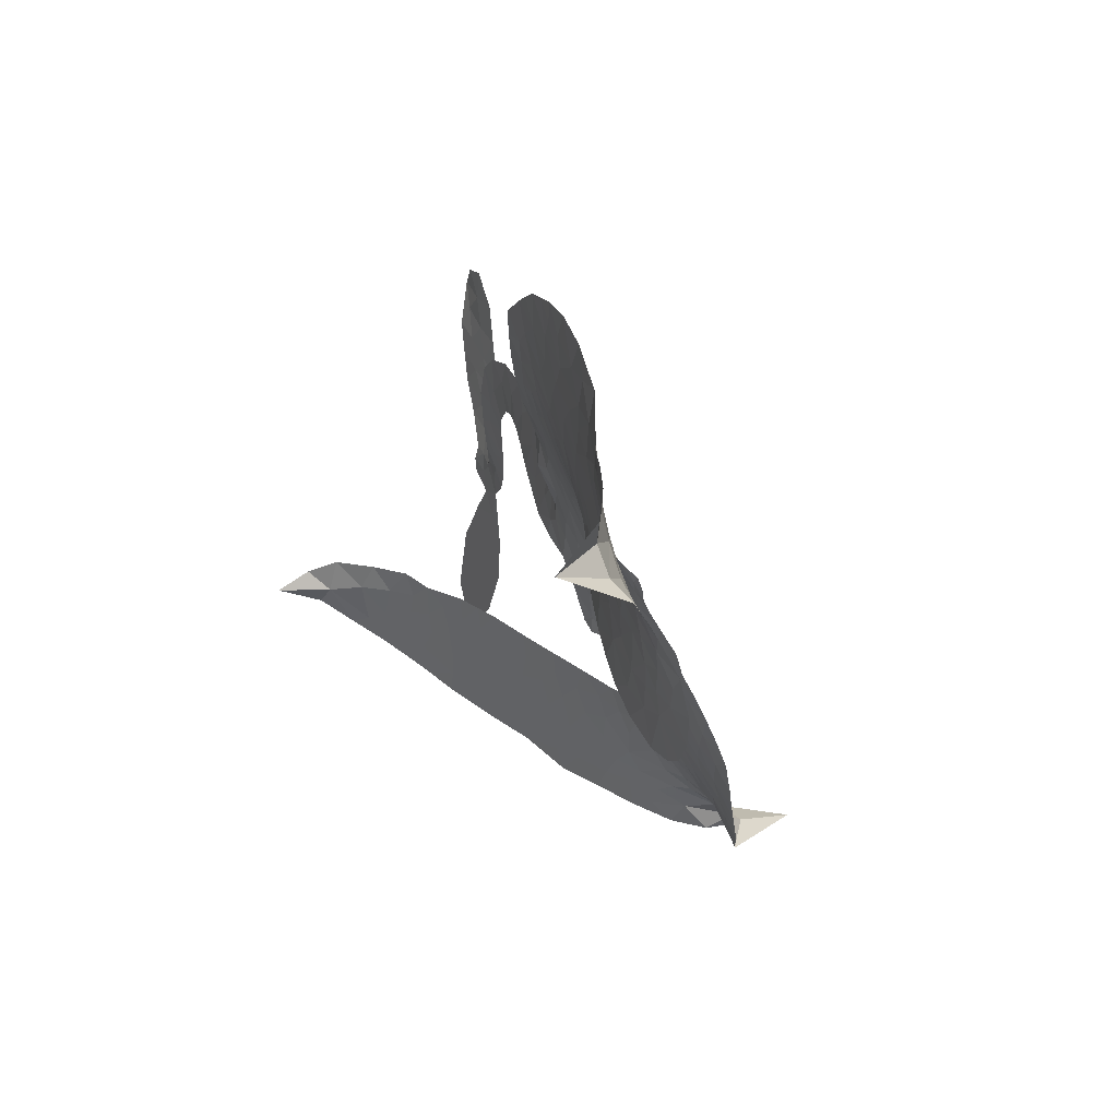
<metadata>
{"format":"obj","ext":"obj","renderer":"f3d","projection":"perspective","resolution":1024,"background":"white","views":[{"elev":35.3,"azim":-119.1,"up":"+Y"}]}
</metadata>
<code>
v 0.8269 0.5569 0.2257
v 0.8404 0.6357 0.2142
v 0.874 0.7063 0.1893
v 0.847 0.7628 0.1564
v 0.8473 0.8187 0.1258
v 0.8792 0.8938 0
v 0.9187 0.9403 0.102
v 0.9639 0.9669 0.135
v 1.008 0.9763 0.1547
v 1.072 0.9645 0.1819
v 1.143 0.9272 0.2241
v 1.21 0.9813 0.2597
v 1.303 1.017 0.2811
v 1.383 1.03 0.2947
v 1.449 1.021 0.3046
v 1.538 0.9895 0.3194
v 1.705 0.8614 0.357
v 1.727 0.7947 0.3705
v 1.828 0.5166 0.4716
v 1.852 0.4996 0.486
v 1.865 0.4729 0.5
v 1.83 0.2995 0.5272
v 2.301 0.3506 0.6118
v 2.42 0.02041 0.6795
v 2.432 0.02511 0.6864
v 2.448 0.2086 0.7179
v 2.507 0.3673 0.7338
v 2.566 0.4226 0.7382
v 2.614 0.4086 0.741
v 2.649 0.358 0.75
v 2.642 0.2583 0.73
v 2.593 0.1378 0.7164
v 2.495 0.01406 0.6913
v 2.502 -0.0225 0.6867
v 2.492 -0.05217 0.6845
v 2.438 -0.07481 0.6806
v 2.482 -0.1461 0.6797
v 2.545 -0.2574 0.6797
v 2.585 -0.4287 0.6797
v 2.566 -0.4727 0.6797
v 2.531 -0.4877 0.6797
v 2.474 -0.4648 0.6797
v 2.435 -0.4165 0.6797
v 2.381 -0.2902 0.6797
v 2.386 -0.0528 0.6784
v 1.83 0.1581 0.5463
v 1.787 0.01066 0.5748
v 1.762 -0.003778 0.5774
v 1.718 0.004847 0.5876
v 1.709 -0.01285 0.6008
v 1.716 -0.03188 0.6103
v 1.705 -0.1686 0.669
v 1.748 -0.2473 0.7013
v 1.872 -0.2752 0.6935
v 2.217 -0.2635 0.5832
v 2.319 -0.2623 0.546
v 2.409 -0.2736 0.5055
v 2.466 -0.2607 0.4795
v 2.641 -0.3009 0.3786
v 2.689 -0.3392 0.324
v 2.703 -0.3782 0.25
v 2.677 -0.4258 0.3476
v 2.618 -0.4711 0.4048
v 2.363 -0.5562 0.5381
v 2.145 -0.5823 0.6229
v 2.035 -0.6131 0.662
v 1.935 -0.6052 0.6969
v 1.753 -0.6107 0.7854
v 1.682 -0.601 0.8353
v 1.603 -0.5711 1
v 1.491 -0.4897 0.7852
v 1.398 -0.3696 0.7241
v 1.334 -0.1634 0.6592
v 1.325 -0.07992 0.64
v 1.396 0.1316 0.5732
v 1.391 0.1914 0.5548
v 1.424 0.2381 0.5366
v 1.435 0.2873 0.5138
v 1.415 0.3581 0.488
v 1.426 0.3795 0.4836
v 1.451 0.3881 0.475
v 1.456 0.4085 0.4601
v 1.432 0.4934 0.3966
v 1.392 0.5205 0.3579
v 1.341 0.5203 0.3262
v 1.124 0.4123 0.2586
v 1.061 0.3899 0.2511
v 0.9744 0.3819 0.2439
v 0.9101 0.4 0.2394
v 0.8725 0.4288 0.2368
v 0.8399 0.4877 0.2319
v 2.178 0.3081 0.5994
v 2.427 -0.002056 0.682
v 1.488 0.3903 0.4707
v 1.686 0.01022 0.5938
v 1.709 -0.1005 0.6381
v 1.447 0.3553 0.4874
v 1.819 0.4669 0.4858
v 1.808 0.08389 0.5622
v 2.268 0.1583 0.6359
v 2.461 0.01213 0.688
v 2.304 0.05141 0.6569
v 2.338 -0.004689 0.6682
v 1.426 0.3233 0.4976
v 1.71 0.04681 0.5788
v 2.439 0.1175 0.7066
v 2.455 -0.02903 0.6836
v 2.468 0.0688 0.6984
v 2.644 -0.3772 0.3594
v 2.526 -0.4293 0.6797
v 1.502 0.46 0.4356
v 1.682 -0.03895 0.6142
v 1.467 0.3169 0.5014
v 0.9419 0.479 0.2382
v 1.003 0.8956 0.1552
v 1.37 0.5886 0.3324
v 1.856 0.3851 0.5019
v 1.754 0.04039 0.574
v 2.369 0.1639 0.6416
v 2.386 0.0836 0.6585
v 1.639 0.07226 0.5787
v 1.743 0.5101 0.4567
v 1.492 0.2504 0.5268
v 1.469 0.5641 0.378
v 1.745 0.11 0.5604
v 2.382 -0.001111 0.6737
v 1.602 -0.01139 0.6088
v 2.354 0.04123 0.6633
v 2.338 0.09175 0.6528
v 1.461 0.1714 0.5563
v 2.46 -0.3708 0.4835
v 2.372 -0.1806 0.6798
v 2.573 0.3563 0.7367
v 2.544 0.07626 0.7065
v 2.565 -0.3424 0.6797
v 0.9483 0.7906 0.1614
v 2.284 0.1071 0.6462
v 2.448 -0.3148 0.4878
v 2.406 -0.125 0.6796
v 2.356 -0.3633 0.5314
v 2.554 -0.2806 0.436
v 2.511 -0.33 0.4558
v 1.401 0.9125 0.2996
v 1.734 -0.4915 0.7746
v 0.8951 0.534 0.2303
v 1.057 0.4974 0.2508
v 0.9408 0.8827 0.111
v 1.612 0.4001 0.4757
v 1.606 -0.1246 0.6496
v 2.478 0.2877 0.7265
v 2.502 0.1216 0.709
v 0.9034 0.7546 0.1686
v 0.9779 0.6834 0.2103
v 0.959 0.7356 0.189
v 1.073 0.7447 0.2197
v 1.014 0.7748 0.1922
v 2.493 -0.5157 0.4788
v 2.58 -0.3482 0.4135
v 1.409 0.9733 0.2993
v 1.605 0.7977 0.3529
v 1.725 -0.553 0.8021
v 1.076 0.4452 0.2536
v 1.227 0.4679 0.2803
v 1.005 0.4501 0.2454
v 1.55 0.4143 0.4638
v 1.662 -0.1299 0.6517
v 1.629 -0.2196 0.6851
v 1.018 0.7232 0.2092
v 1.074 0.6449 0.2398
v 1.098 0.8385 0.2106
v 0.9971 0.8337 0.1665
v 1.336 0.9526 0.2852
v 1.483 0.9326 0.3145
v 1.665 0.8142 0.3597
v 1.843 -0.6082 0.7377
v 1.653 -0.5104 0.8371
v 1.536 0.3375 0.4939
v 1.608 0.526 0.4282
v 1.068 0.7944 0.2071
v 1.157 0.7806 0.2406
v 1.623 0.9278 0.3381
v 1.49 0.5137 0.4059
v 1.78 -0.5297 0.7629
v 1.837 -0.444 0.7213
v 1.564 0.4782 0.4387
v 1.615 0.8623 0.3449
v 1.785 0.659 0.4135
v 1.539 0.5422 0.4069
v 1.554 0.9066 0.329
v 1.549 0.6639 0.3697
v 1.668 0.6954 0.3864
v 1.525 0.6041 0.3811
v 1.685 0.7539 0.3747
v 1.615 0.6094 0.4007
v 1.443 0.6578 0.3427
v 1.757 0.7282 0.3907
v 1.468 0.6137 0.3617
v 1.727 0.6762 0.4009
v 1.682 0.6276 0.408
v 1.745 0.6094 0.4239
v 1.699 0.5611 0.4322
v 1.808 0.5886 0.4395
v 1.673 0.49 0.4521
v 1.768 0.5581 0.4445
v 1.414 0.562 0.3566
v 1.64 0.02154 0.5947
v 1.592 0.04399 0.5908
v 1.573 0.1464 0.5591
v 1.505 -0.006406 0.6117
v 2.613 0.3111 0.7369
v 2.547 0.2932 0.7299
v 2.518 0.2278 0.722
v 0.9893 0.5607 0.2361
v 0.9959 0.5054 0.2418
v 1.728 0.3512 0.5029
v 0.9122 0.6468 0.211
v 1.249 0.5765 0.2908
v 1.69 -0.2255 0.6893
v 1.656 -0.3273 0.7251
v 1.704 -0.2883 0.7096
v 1.648 -0.2728 0.705
v 1.544 -0.2721 0.7037
v 1.598 -0.3036 0.7171
v 1.75 -0.3808 0.7315
v 1.519 -0.3772 0.7473
v 1.711 -0.3406 0.7248
v 1.667 -0.411 0.7615
v 1.785 -0.317 0.71
v 1.547 -0.329 0.7274
v 1.364 -0.2672 0.6901
v 1.594 -0.3875 0.7569
v 1.078 0.8998 0.1933
v 1.046 0.8578 0.1846
v 1.272 0.9639 0.2717
v 1.219 0.9113 0.2538
v 1.291 0.9022 0.2745
v 1.239 0.8302 0.2617
v 1.493 1.005 0.3118
v 1.457 0.9747 0.3078
v 1.653 -0.5595 0.8842
v 1.572 -0.4979 0.8518
v 1.15 0.6999 0.2505
v 1.58 0.9593 0.3281
v 1.474 0.8125 0.3236
v 1.525 0.191 0.5464
v 1.507 0.1155 0.5721
v 1.62 0.2625 0.5222
v 1.557 0.2549 0.5242
v 1.59 0.2069 0.5395
v 1.65 0.1562 0.5533
v 1.439 -0.1103 0.6463
v 2.494 0.1769 0.7155
v 2.552 0.1804 0.7185
v 2.618 0.1979 0.7232
v 2.584 0.2468 0.7269
v 0.9472 0.5289 0.2347
v 0.932 0.5887 0.2253
v 0.9906 0.6231 0.2266
v 1.791 0.35 0.5093
v 1.721 0.4325 0.4783
v 0.925 0.696 0.1974
v 1.311 0.5635 0.3121
v 1.307 0.6332 0.3038
v 1.282 0.4943 0.2987
v 1.146 0.4971 0.2655
v 1.23 0.5233 0.2851
v 1.17 0.5614 0.2703
v 1.197 0.6367 0.2714
v 1.681 -0.4643 0.7878
v 1.733 -0.4349 0.7543
v 1.615 -0.4482 0.7952
v 1.548 -0.4369 0.7847
v 1.825 -0.3771 0.7124
v 2.048 -0.2761 0.6428
v 1.849 -0.3264 0.7002
v 1.896 -0.3763 0.6932
v 1.961 -0.2774 0.6703
v 1.91 -0.4401 0.6962
v 1.879 -0.4941 0.7136
v 2.025 -0.3891 0.6548
v 1.912 -0.3218 0.6848
v 1.82 -0.493 0.7373
v 1.91 -0.5488 0.7058
v 1.959 -0.4002 0.6767
v 1.981 -0.339 0.666
v 1.992 -0.5537 0.6752
v 2.044 -0.3343 0.6458
v 2.01 -0.4717 0.6647
v 2.143 -0.3941 0.6146
v 1.946 -0.4901 0.6883
v 2.134 -0.2713 0.6131
v 2.085 -0.3769 0.6342
v 2.069 -0.4375 0.6426
v 2.13 -0.3335 0.6166
v 2.088 -0.5185 0.6397
v 2.218 -0.3486 0.5857
v 1.81 -0.2627 0.7027
v 1.166 0.8653 0.2353
v 1.127 0.7404 0.2374
v 1.093 0.7002 0.2343
v 1.185 0.7401 0.2548
v 1.217 0.7833 0.2592
v 1.219 0.6923 0.2708
v 1.328 0.7789 0.2913
v 1.249 0.7398 0.2734
v 1.297 0.6938 0.2928
v 1.37 0.6751 0.3173
v 1.392 0.6333 0.3315
v 1.436 0.7371 0.3253
v 1.354 0.7283 0.3044
v 1.499 0.8708 0.3226
v 1.434 0.8606 0.3098
v 1.542 0.8206 0.337
v 1.352 0.855 0.291
v 1.4 0.8032 0.3071
v 1.516 0.7527 0.3424
v 1.556 0.08808 0.5786
v 1.507 0.05451 0.5919
v 1.36 0.02492 0.6113
v 1.445 0.08245 0.5866
v 1.378 0.07809 0.5936
v 1.412 0.03599 0.6036
v 1.398 -0.04329 0.628
v 1.614 0.1177 0.5663
v 1.687 0.1093 0.5645
v 1.717 0.1781 0.5454
v 1.377 -0.1166 0.6483
v 1.476 -0.2999 0.7103
v 0.8739 0.5902 0.2217
v 1.806 0.408 0.4951
v 1.665 0.4283 0.472
v 1.62 0.4627 0.4535
v 1.661 0.3512 0.4968
v 1.768 0.4604 0.4769
v 1.175 0.4403 0.2675
v 1.25 0.6224 0.2876
v 1.137 0.6486 0.2543
v 1.105 0.5894 0.2533
v 1.041 0.594 0.2406
v 2.052 -0.562 0.6543
v 2.142 -0.465 0.6182
v 1.185 0.8219 0.2449
v 1.293 0.8522 0.2761
v 1.486 0.7019 0.3446
v 1.458 -0.04884 0.6271
v 1.523 -0.1055 0.6437
v 1.342 -0.0276 0.6271
v 1.772 0.163 0.5475
v 1.801 0.2312 0.5353
v 1.669 0.2228 0.5342
v 1.732 0.2588 0.5264
v 1.756 0.3995 0.4925
v 1.6 0.3288 0.4999
v 1.105 0.5355 0.2572
v 2.157 -0.523 0.6153
v 2.256 -0.571 0.5793
v 2.26 -0.4643 0.5739
v 2.201 -0.5771 0.6006
v 2.224 -0.5201 0.5895
v 2.294 -0.5167 0.5625
v 2.201 -0.4719 0.5968
v 2.224 -0.4121 0.5858
v 2.348 -0.4473 0.538
v 2.285 -0.3735 0.561
v 2.313 -0.3215 0.5482
v 2.367 -0.309 0.525
v 2.268 -0.2634 0.5649
v 2.033 0.2627 0.5668
v 2.012 0.4106 0.5732
v 1.776 0.2869 0.5228
v 1.684 0.2908 0.5162
v 2.353 -0.5024 0.5385
v 2.432 -0.4614 0.5021
v 2.428 -0.5362 0.5102
v 2.527 -0.4061 0.4493
v 2.26 -0.3156 0.569
v 1.949 0.1975 0.5522
v 2.474 -0.4237 0.4787
v 2.556 -0.4935 0.4437
v 2.514 -0.4605 0.4618
v 2.573 -0.4382 0.4252
v 1.913 0.341 0.5547
v 1.844 0.2474 0.5374
v 1.871 0.3126 0.5441
v 2.489 -0.3602 0.6797
v 2.516 -0.308 0.6797
v 2.455 -0.2401 0.6797
v 2.408 -0.3537 0.6797
v 2.452 -0.307 0.6797
v 0.9064 0.8335 0.1157
v 1.629 -0.06654 0.6274
v 1.569 -0.06506 0.6288
v 1.613 0.6693 0.3826
v 1.613 0.7336 0.3671
v 1.646 0.5657 0.4213
v 1.444 -0.4302 0.7518
v 1.458 -0.3719 0.7348
v 2.18 -0.3056 0.5978
v 1.417 -0.1979 0.6725
v 1.484 -0.2275 0.685
v 1.554 -0.1941 0.6748
v 1.469 -0.166 0.6639
v 1.6 -0.1762 0.6685
v 1.518 -0.1572 0.6614
v 2.299 -0.4244 0.5572
v 2.404 -0.4048 0.5116
v 2.408 -0.3508 0.5075
v 1.916 0.261 0.5506
v 1.891 0.1746 0.5468
v 1.974 0.2669 0.5592
v 1.959 0.3759 0.564
v 2.104 0.3163 0.5828
v 2.003 0.3301 0.5674
v 2.068 0.2937 0.5747
v 2.164 0.4362 0.5922
v 2.065 0.3727 0.5786
v 2.132 0.3809 0.5888
v 2.083 0.436 0.5826
v 2.142 0.3226 0.591
v 2.511 -0.2012 0.6797
v 2.432 -0.1825 0.6797
v 2.376 -0.236 0.6797
v 1.559 0.7164 0.3594
v 1.349 -0.2153 0.6737
v 1.425 -0.2615 0.6931
v 1.381 -0.3187 0.7075
v 1.432 -0.3254 0.7149
v 1.884 0.2212 0.545
v 2.348 0.2565 0.6259
v 2.321 0.1958 0.6334
v 2.235 0.2507 0.6169
v 2.253 0.2074 0.6262
v 2.292 0.2608 0.6213
v 2.256 0.3153 0.6111
v 2.244 0.4038 0.6019
v 2.194 0.374 0.5981
v 1.849 -0.5401 0.7309
v 1.796 -0.5785 0.7601
f 112 206 391
f 186 160 174
f 75 130 76
f 203 122 201
f 105 121 206
f 45 107 93
f 51 50 112
f 123 78 77
f 89 88 114
f 125 118 99
f 1 91 145
f 162 164 87
f 25 108 106
f 43 42 110
f 80 79 97
f 126 93 24
f 58 138 142
f 179 299 180
f 128 129 102
f 105 125 325
f 52 166 167
f 143 159 172
f 240 176 70
f 142 138 131
f 176 240 161
f 223 231 219
f 59 158 109
f 95 112 50
f 117 21 98
f 113 94 97
f 97 104 113
f 104 78 113
f 349 383 22
f 166 112 391
f 105 95 49
f 74 73 327
f 51 112 96
f 82 94 111
f 107 34 101
f 52 218 53
f 323 345 322
f 203 260 122
f 90 89 114
f 167 221 218
f 145 256 257
f 91 90 114
f 298 232 170
f 98 19 334
f 282 183 437
f 77 76 130
f 4 3 152
f 152 5 4
f 56 365 366
f 45 126 103
f 115 9 8
f 8 7 147
f 45 139 36
f 106 151 252
f 147 7 6
f 381 158 375
f 114 145 91
f 246 208 245
f 136 154 156
f 10 9 115
f 19 122 334
f 205 83 124
f 17 174 18
f 84 205 116
f 165 111 94
f 182 83 111
f 162 146 164
f 239 15 159
f 206 207 127
f 129 137 102
f 236 234 235
f 350 250 326
f 172 159 14
f 180 302 342
f 126 45 93
f 322 318 320
f 239 238 15
f 211 150 212
f 5 152 390
f 136 152 154
f 25 93 101
f 31 30 210
f 107 45 36
f 124 192 197
f 161 183 144
f 119 430 137
f 120 119 129
f 296 364 376
f 359 361 355
f 287 274 285
f 363 373 406
f 276 285 281
f 50 49 95
f 53 218 220
f 275 54 297
f 49 48 118
f 126 128 103
f 274 287 294
f 58 57 138
f 78 123 113
f 407 406 131
f 118 105 49
f 375 158 142
f 68 161 69
f 61 109 62
f 421 139 132
f 109 60 59
f 166 52 96
f 423 394 160
f 60 109 61
f 348 349 351
f 85 84 116
f 141 58 142
f 162 87 86
f 43 110 385
f 134 32 151
f 386 385 135
f 110 42 41
f 110 135 385
f 102 103 128
f 57 366 407
f 40 110 41
f 40 39 110
f 421 387 420
f 119 137 129
f 141 158 59
f 37 36 139
f 105 206 95
f 47 118 48
f 94 81 97
f 95 206 112
f 430 433 432
f 432 100 430
f 413 416 369
f 82 81 94
f 177 165 94
f 98 20 19
f 98 21 20
f 97 79 104
f 63 62 109
f 108 151 106
f 117 330 259
f 210 133 211
f 93 107 101
f 83 82 111
f 259 22 117
f 348 99 46
f 47 99 118
f 24 93 25
f 132 139 45
f 35 34 107
f 126 24 128
f 101 34 33
f 118 125 105
f 130 123 77
f 115 8 147
f 128 24 120
f 108 101 33
f 27 133 28
f 108 33 134
f 255 253 254
f 185 111 165
f 28 133 29
f 133 30 29
f 129 128 120
f 110 39 135
f 159 15 14
f 145 114 256
f 193 160 394
f 101 108 25
f 389 388 385
f 36 35 107
f 168 154 153
f 81 80 97
f 372 373 363
f 151 108 134
f 214 114 164
f 145 257 329
f 163 265 335
f 179 233 171
f 390 6 5
f 147 390 171
f 113 123 177
f 177 123 248
f 209 346 392
f 397 396 225
f 261 154 152
f 27 150 211
f 253 252 151
f 152 136 390
f 3 2 216
f 168 169 300
f 261 152 3
f 168 156 154
f 261 153 154
f 234 236 172
f 179 156 155
f 147 171 115
f 64 374 372
f 375 380 381
f 141 142 158
f 142 131 375
f 172 14 13
f 143 173 239
f 308 205 197
f 196 198 187
f 283 175 67
f 161 144 176
f 264 266 163
f 214 146 213
f 85 262 264
f 262 85 116
f 114 88 164
f 87 164 88
f 177 94 113
f 332 148 331
f 112 166 96
f 166 149 403
f 346 209 345
f 223 219 221
f 169 168 153
f 155 156 168
f 265 162 86
f 162 265 146
f 179 180 170
f 11 10 232
f 136 156 171
f 171 156 179
f 12 234 13
f 172 13 234
f 173 311 189
f 189 311 313
f 16 173 189
f 200 198 199
f 288 280 284
f 183 282 144
f 270 184 224
f 70 176 241
f 245 248 123
f 148 165 177
f 188 194 192
f 188 182 185
f 179 155 299
f 179 170 233
f 299 300 242
f 301 302 180
f 188 192 124
f 17 181 186
f 83 182 124
f 438 161 68
f 437 283 279
f 288 290 286
f 220 226 228
f 332 165 148
f 188 185 178
f 17 186 174
f 189 186 181
f 174 193 18
f 185 182 111
f 202 187 200
f 182 188 124
f 16 189 243
f 311 173 312
f 189 313 186
f 194 190 192
f 18 193 196
f 194 188 178
f 190 195 197
f 160 193 174
f 198 196 193
f 122 204 201
f 393 194 199
f 160 313 316
f 304 314 343
f 190 197 192
f 198 193 191
f 197 195 308
f 199 191 393
f 198 191 199
f 395 194 178
f 198 200 187
f 201 200 199
f 204 19 202
f 395 199 194
f 201 395 203
f 332 178 185
f 204 202 200
f 260 331 333
f 201 204 200
f 19 204 122
f 83 205 84
f 197 205 124
f 207 206 121
f 206 127 391
f 324 317 207
f 130 320 246
f 250 350 249
f 123 130 245
f 127 207 209
f 207 121 324
f 30 133 210
f 133 27 211
f 150 26 212
f 210 211 255
f 252 212 26
f 253 255 212
f 146 354 339
f 258 153 216
f 146 214 164
f 256 214 213
f 353 247 333
f 348 46 349
f 2 1 329
f 216 257 258
f 307 263 308
f 354 267 338
f 52 167 218
f 221 220 218
f 221 167 223
f 269 270 227
f 219 226 220
f 53 220 228
f 167 222 223
f 219 220 221
f 402 400 404
f 328 225 229
f 222 229 223
f 269 227 271
f 226 227 224
f 224 273 228
f 397 72 396
f 71 70 241
f 227 226 219
f 226 224 228
f 223 229 231
f 144 269 176
f 273 224 184
f 297 53 228
f 399 251 327
f 231 229 225
f 400 402 399
f 426 427 425
f 71 241 272
f 219 231 227
f 10 115 232
f 233 115 171
f 170 232 233
f 115 233 232
f 11 235 12
f 234 12 235
f 11 232 298
f 236 143 172
f 235 11 298
f 235 237 343
f 299 301 180
f 237 302 304
f 143 239 159
f 173 16 238
f 173 238 239
f 70 69 240
f 161 240 69
f 176 269 271
f 271 231 272
f 338 268 337
f 262 263 217
f 314 312 143
f 189 181 243
f 316 313 244
f 246 245 130
f 249 248 245
f 319 322 321
f 318 207 317
f 250 249 208
f 215 260 333
f 249 245 208
f 248 247 353
f 250 208 324
f 247 248 249
f 325 250 324
f 325 326 250
f 230 399 424
f 400 222 401
f 106 252 26
f 253 151 32
f 255 254 31
f 212 252 253
f 210 255 31
f 253 32 254
f 212 255 211
f 214 256 114
f 257 256 213
f 257 213 258
f 216 2 329
f 339 258 213
f 169 153 258
f 330 117 98
f 326 351 350
f 331 260 203
f 259 330 352
f 3 216 261
f 153 261 216
f 263 262 116
f 266 264 262
f 310 304 305
f 301 242 303
f 265 266 267
f 266 262 217
f 267 266 217
f 265 163 266
f 268 267 217
f 268 338 267
f 263 336 217
f 268 303 337
f 270 269 144
f 227 231 271
f 270 144 282
f 227 270 224
f 272 231 225
f 176 271 241
f 272 225 396
f 241 271 272
f 184 278 276
f 228 273 275
f 276 284 285
f 285 274 277
f 273 276 275
f 284 276 278
f 184 276 273
f 54 275 281
f 175 283 437
f 276 281 275
f 279 184 282
f 278 184 279
f 437 279 282
f 290 288 284
f 376 398 296
f 277 54 281
f 282 184 270
f 438 183 161
f 66 286 67
f 67 286 283
f 279 290 278
f 284 280 285
f 285 280 287
f 277 281 285
f 340 65 295
f 278 290 284
f 292 287 280
f 294 287 292
f 340 286 66
f 341 293 295
f 292 280 293
f 358 359 355
f 279 283 290
f 286 290 283
f 293 280 288
f 291 294 398
f 294 292 289
f 295 293 288
f 289 292 293
f 294 289 296
f 294 291 274
f 340 288 286
f 293 341 289
f 361 362 341
f 365 376 364
f 342 170 180
f 275 297 228
f 237 235 298
f 300 299 155
f 301 299 242
f 168 300 155
f 337 300 169
f 242 337 303
f 342 302 237
f 305 301 303
f 311 312 244
f 336 303 268
f 307 310 306
f 301 305 302
f 305 303 306
f 303 336 306
f 304 302 305
f 307 306 263
f 305 306 310
f 308 263 116
f 307 195 309
f 308 116 205
f 195 307 308
f 309 344 316
f 309 244 315
f 307 309 310
f 315 310 309
f 312 173 143
f 313 311 244
f 314 143 236
f 315 312 314
f 244 309 316
f 186 313 160
f 343 314 236
f 315 314 304
f 315 304 310
f 244 312 315
f 344 309 195
f 393 394 423
f 208 246 317
f 318 317 246
f 75 320 130
f 207 318 209
f 323 251 345
f 320 318 246
f 320 321 322
f 322 319 323
f 320 75 321
f 318 322 209
f 347 74 323
f 327 323 74
f 317 324 208
f 325 324 121
f 105 325 121
f 326 325 125
f 348 326 125
f 350 247 249
f 230 425 399
f 323 327 251
f 427 397 328
f 73 399 327
f 145 329 1
f 216 329 257
f 334 330 98
f 215 352 260
f 332 331 203
f 331 148 333
f 178 332 203
f 332 185 165
f 353 333 148
f 371 247 350
f 122 260 334
f 334 260 352
f 336 263 306
f 265 86 335
f 268 217 336
f 300 337 242
f 337 169 338
f 169 258 339
f 265 354 146
f 146 339 213
f 169 339 338
f 65 340 66
f 288 340 295
f 65 355 295
f 341 295 355
f 237 298 342
f 170 342 298
f 235 343 236
f 304 343 237
f 195 190 344
f 423 344 190
f 346 345 251
f 322 345 209
f 399 425 400
f 391 392 149
f 99 348 125
f 323 319 347
f 413 410 368
f 259 370 22
f 215 351 370
f 326 348 351
f 371 333 247
f 370 351 349
f 371 215 333
f 259 352 215
f 334 352 330
f 148 177 353
f 248 353 177
f 267 354 265
f 339 354 338
f 360 363 357
f 289 341 362
f 357 359 360
f 358 356 359
f 364 140 365
f 360 359 356
f 355 65 358
f 361 359 357
f 356 64 360
f 364 405 140
f 361 357 362
f 355 361 341
f 357 363 405
f 289 362 296
f 360 64 372
f 374 157 373
f 296 362 364
f 362 357 405
f 366 365 140
f 398 376 55
f 366 140 407
f 56 366 57
f 417 415 418
f 365 56 367
f 428 384 383
f 22 370 349
f 215 370 259
f 350 351 371
f 215 371 351
f 373 157 380
f 363 360 372
f 378 375 131
f 373 378 406
f 372 374 373
f 381 380 379
f 365 367 376
f 55 376 367
f 377 410 408
f 46 383 349
f 406 378 131
f 373 380 378
f 63 381 379
f 380 375 378
f 157 379 380
f 63 109 381
f 158 381 109
f 408 382 384
f 22 383 384
f 386 135 38
f 377 408 428
f 428 46 409
f 385 386 389
f 387 386 38
f 389 44 388
f 421 420 37
f 422 44 387
f 386 387 389
f 43 385 388
f 44 389 387
f 171 390 136
f 6 390 147
f 392 391 127
f 166 391 149
f 209 392 127
f 149 392 346
f 394 393 191
f 190 194 393
f 193 394 191
f 423 160 316
f 203 395 178
f 199 395 201
f 272 396 71
f 222 328 229
f 328 397 225
f 291 398 55
f 294 296 398
f 400 328 222
f 401 222 167
f 399 402 251
f 167 403 401
f 404 149 346
f 404 400 401
f 346 251 402
f 166 403 167
f 404 403 149
f 404 401 403
f 346 402 404
f 140 405 363
f 362 405 364
f 407 131 138
f 363 406 140
f 407 138 57
f 140 406 407
f 410 377 368
f 413 411 410
f 428 408 384
f 382 408 410
f 413 414 416
f 382 410 411
f 369 411 413
f 416 414 412
f 436 434 435
f 413 368 414
f 417 416 412
f 92 436 419
f 418 369 416
f 417 419 436
f 139 421 37
f 417 418 416
f 417 412 419
f 387 38 420
f 422 421 132
f 344 423 316
f 421 422 387
f 393 423 190
f 72 397 427
f 399 73 424
f 400 425 328
f 425 427 328
f 425 230 426
f 72 427 426
f 46 428 383
f 377 428 409
f 119 429 430
f 137 430 100
f 432 433 431
f 429 23 433
f 434 431 433
f 433 430 429
f 434 433 23
f 415 417 436
f 92 431 434
f 434 436 92
f 434 23 435
f 415 436 435
f 437 183 438
f 68 175 438
f 437 438 175

</code>
